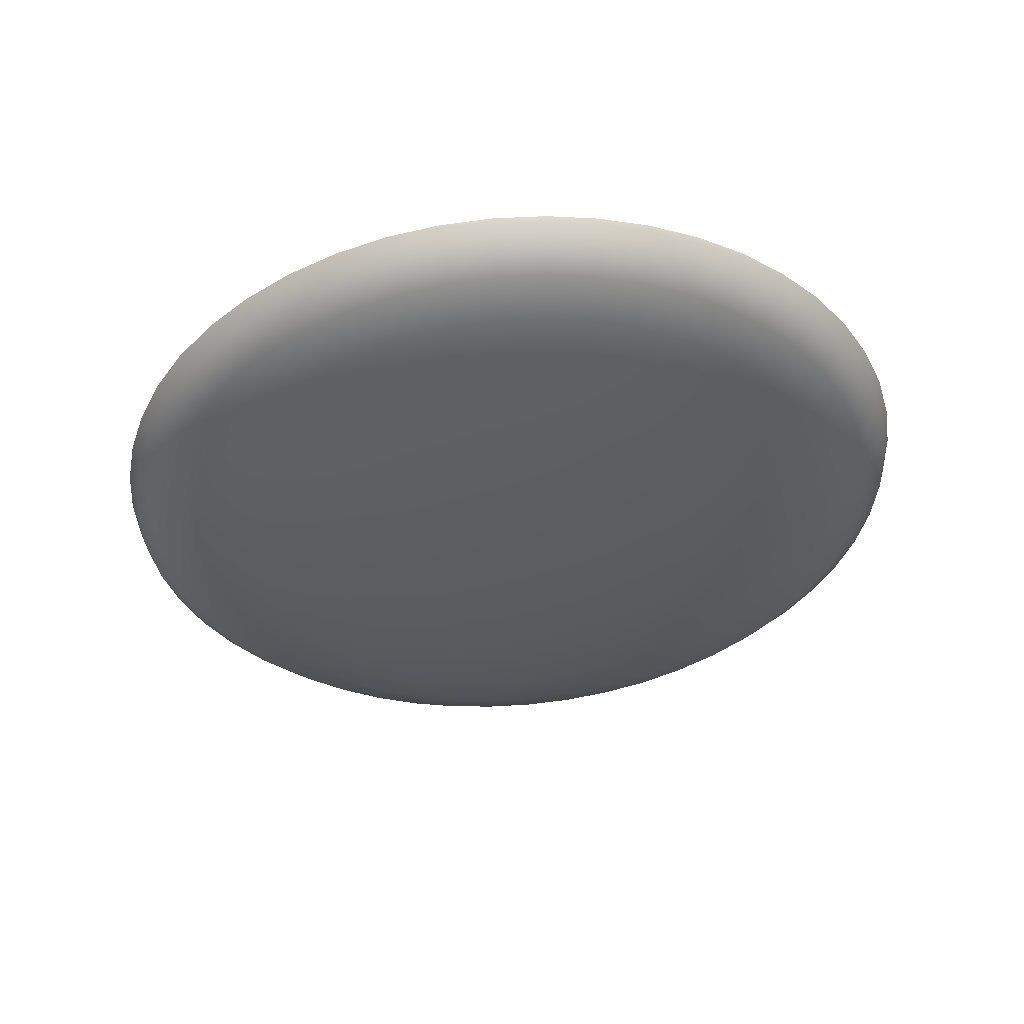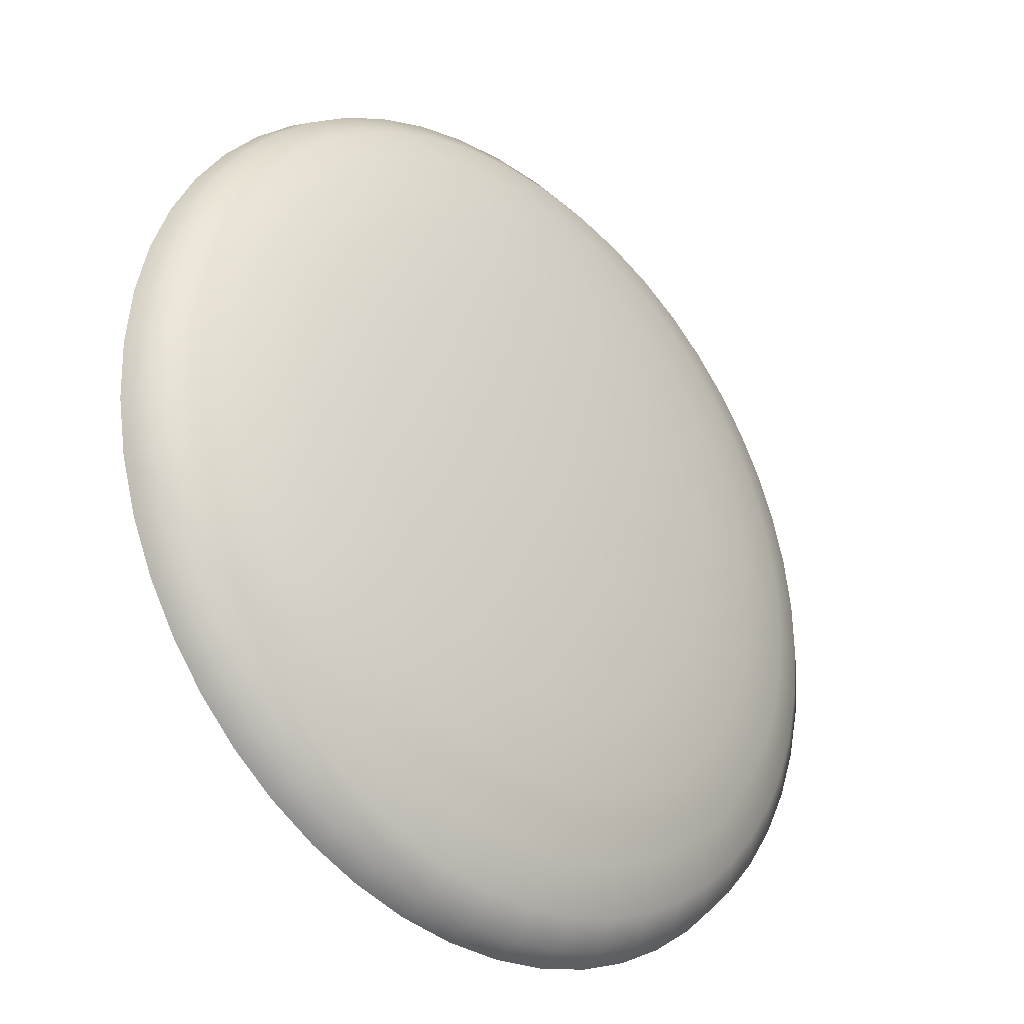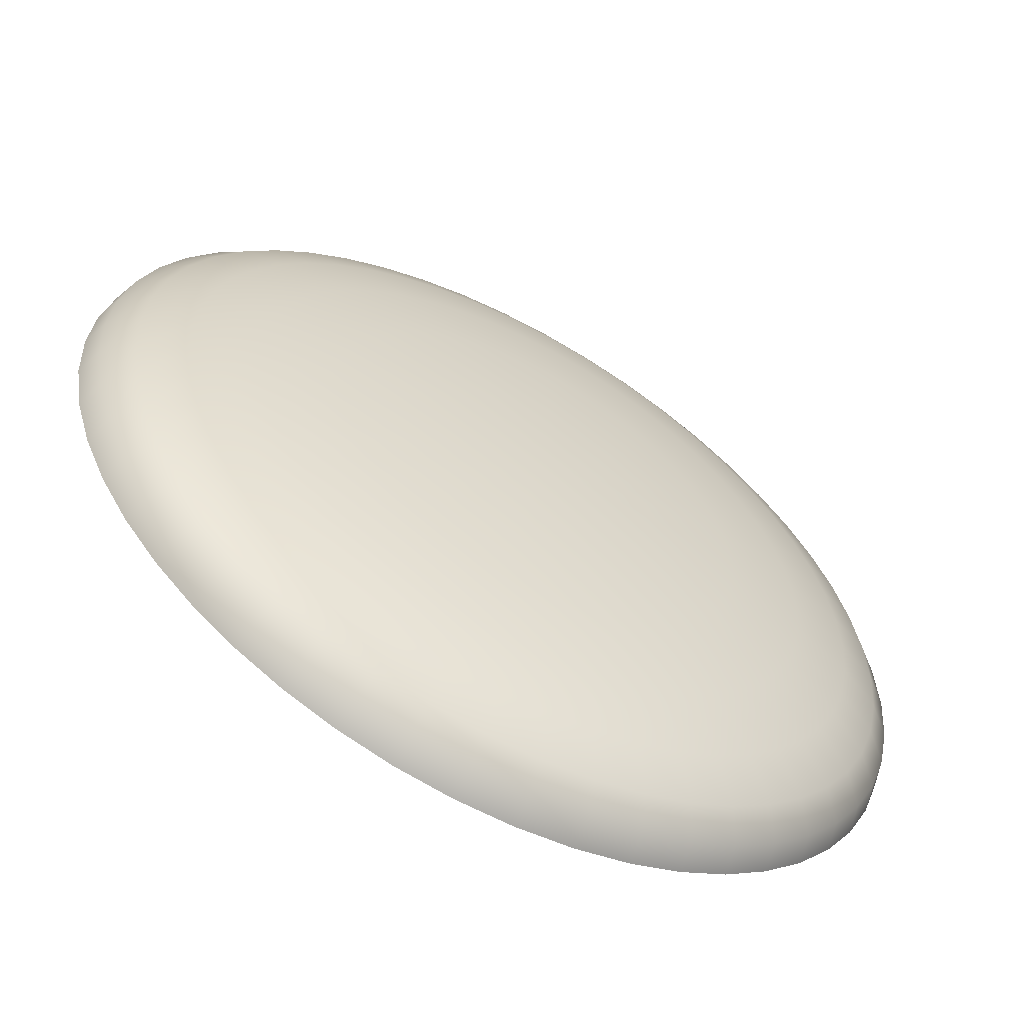
<metadata>
{"format":"obj","ext":"obj","renderer":"f3d","projection":"perspective","resolution":1024,"background":"white","views":[{"elev":-37.1,"azim":35.2,"up":"+Y"},{"elev":-32.6,"azim":-40.1,"up":"+Z"},{"elev":-62.0,"azim":-25.3,"up":"+Z"}]}
</metadata>
<code>
o X-Interior
v 32.16 -18.28 26.2
v 32.55 -18.53 25.69
v 32.61 -18.24 25.78
v 32.95 -18.49 25.22
v 32.71 -18.75 25.03
v 32.34 -18.79 25.47
v 32.11 -18.58 26.11
v 31.65 -18.33 26.57
v 31.61 -18.63 26.47
v 31.1 -18.38 26.88
v 31.08 -18.68 26.77
v 30.51 -18.43 27.12
v 30.5 -18.72 27.01
v 29.89 -18.48 27.28
v 29.89 -18.77 27.17
v 29.24 -18.52 27.36
v 29.26 -18.82 27.25
v 28.58 -18.57 27.36
v 28.6 -18.86 27.25
v 27.93 -18.61 27.28
v 27.97 -18.9 27.17
v 27.31 -18.64 27.12
v 27.36 -18.93 27.01
v 26.72 -18.67 26.88
v 26.78 -18.96 26.77
v 26.17 -18.7 26.57
v 26.24 -18.99 26.47
v 25.66 -18.72 26.2
v 25.75 -19.01 26.11
v 25.21 -18.73 25.77
v 25.31 -19.02 25.69
v 24.81 -18.74 25.29
v 24.91 -19.03 25.22
v 24.47 -18.74 24.77
v 24.58 -19.03 24.7
v 24.2 -18.73 24.2
v 24.31 -19.02 24.15
v 24 -18.72 23.59
v 24.12 -19.01 23.55
v 23.87 -18.7 22.96
v 23.99 -18.99 22.93
v 23.83 -18.68 22.29
v 23.95 -18.97 22.28
v 23.87 -18.65 21.63
v 23.99 -18.94 21.63
v 24 -18.61 21
v 24.12 -18.91 21.01
v 24.2 -18.58 20.39
v 24.31 -18.87 20.42
v 24.47 -18.54 19.82
v 24.58 -18.83 19.86
v 24.81 -18.49 19.3
v 24.91 -18.79 19.35
v 25.21 -18.45 18.82
v 25.31 -18.74 18.88
v 25.66 -18.4 18.39
v 25.75 -18.7 18.46
v 26.17 -18.35 18.02
v 26.24 -18.65 18.09
v 26.72 -18.3 17.71
v 26.78 -18.6 17.79
v 27.31 -18.26 17.48
v 27.36 -18.56 17.56
v 27.93 -18.21 17.31
v 27.97 -18.51 17.4
v 28.58 -18.17 17.23
v 28.6 -18.47 17.32
v 29.24 -18.12 17.23
v 29.26 -18.42 17.32
v 29.89 -18.08 17.31
v 29.89 -18.39 17.4
v 30.51 -18.05 17.48
v 30.5 -18.35 17.56
v 31.1 -18.02 17.71
v 31.08 -18.33 17.8
v 31.65 -18 18.02
v 31.61 -18.3 18.1
v 32.16 -17.98 18.39
v 32.11 -18.28 18.46
v 32.61 -17.97 18.82
v 32.55 -18.27 18.88
v 33.01 -17.96 19.3
v 32.95 -18.27 19.35
v 33.35 -17.96 19.83
v 33.28 -18.26 19.86
v 33.62 -17.96 20.39
v 33.54 -18.27 20.42
v 33.82 -17.97 21
v 33.74 -18.28 21.01
v 33.95 -17.99 21.64
v 33.86 -18.29 21.64
v 33.99 -18.01 22.3
v 33.91 -18.31 22.29
v 33.95 -18.04 22.96
v 33.86 -18.34 22.93
v 33.82 -18.07 23.59
v 33.74 -18.37 23.56
v 33.62 -18.11 24.2
v 33.54 -18.41 24.15
v 33.35 -18.15 24.77
v 33.28 -18.45 24.71
v 33.01 -18.19 25.3
v 33.02 -18.71 24.54
v 32.58 -18.94 24.28
v 32.31 -18.97 24.71
v 31.98 -19.01 25.11
v 31.93 -18.84 25.86
v 31.46 -18.88 26.2
v 30.96 -18.92 26.48
v 30.42 -18.97 26.7
v 29.85 -19.01 26.85
v 29.25 -19.06 26.93
v 28.64 -19.1 26.93
v 28.04 -19.14 26.85
v 27.47 -19.17 26.7
v 26.93 -19.19 26.48
v 26.43 -19.22 26.2
v 25.97 -19.23 25.86
v 25.55 -19.25 25.47
v 25.18 -19.25 25.03
v 24.87 -19.25 24.54
v 24.62 -19.25 24.02
v 24.43 -19.24 23.46
v 24.32 -19.22 22.88
v 24.28 -19.2 22.27
v 24.32 -19.17 21.67
v 24.43 -19.14 21.08
v 24.62 -19.11 20.53
v 24.87 -19.07 20
v 25.18 -19.03 19.52
v 25.55 -18.99 19.08
v 25.97 -18.94 18.69
v 26.43 -18.9 18.35
v 26.93 -18.86 18.07
v 27.47 -18.81 17.85
v 28.04 -18.77 17.7
v 28.64 -18.73 17.62
v 29.25 -18.69 17.62
v 29.85 -18.65 17.7
v 30.42 -18.62 17.85
v 30.96 -18.6 18.07
v 31.46 -18.58 18.35
v 31.93 -18.56 18.69
v 32.34 -18.55 19.08
v 32.71 -18.54 19.52
v 33.02 -18.54 20
v 33.27 -18.54 20.53
v 33.46 -18.55 21.08
v 33.57 -18.57 21.67
v 33.61 -18.59 22.27
v 33.57 -18.61 22.88
v 33.46 -18.64 23.47
v 33.27 -18.68 24.02
v 32.8 -18.91 23.82
v 32.14 -19.1 23.54
v 31.96 -19.13 23.92
v 31.73 -19.16 24.28
v 31.46 -19.19 24.6
v 31.61 -19.05 25.46
v 31.2 -19.09 25.76
v 30.75 -19.13 26.01
v 30.27 -19.17 26.2
v 29.76 -19.21 26.33
v 29.23 -19.24 26.4
v 28.69 -19.28 26.4
v 28.16 -19.31 26.33
v 27.65 -19.34 26.2
v 27.17 -19.37 26.01
v 26.72 -19.39 25.76
v 26.31 -19.4 25.45
v 25.94 -19.41 25.1
v 25.61 -19.42 24.71
v 25.34 -19.42 24.28
v 25.11 -19.42 23.82
v 24.95 -19.41 23.32
v 24.85 -19.39 22.81
v 24.81 -19.37 22.26
v 24.85 -19.35 21.72
v 24.95 -19.32 21.21
v 25.11 -19.29 20.71
v 25.34 -19.25 20.25
v 25.61 -19.22 19.82
v 25.94 -19.18 19.43
v 26.31 -19.14 19.08
v 26.72 -19.11 18.77
v 27.17 -19.07 18.53
v 27.65 -19.03 18.33
v 28.16 -18.99 18.2
v 28.69 -18.95 18.13
v 29.23 -18.92 18.13
v 29.76 -18.89 18.2
v 30.27 -18.86 18.33
v 30.75 -18.84 18.53
v 31.2 -18.82 18.78
v 31.61 -18.8 19.08
v 31.98 -18.79 19.43
v 32.31 -18.79 19.82
v 32.58 -18.78 20.25
v 32.8 -18.79 20.71
v 32.97 -18.8 21.21
v 33.07 -18.81 21.73
v 33.11 -18.83 22.27
v 33.07 -18.85 22.81
v 32.97 -18.88 23.33
v 32.28 -19.07 23.13
v 31.38 -19.24 22.89
v 31.28 -19.26 23.19
v 31.15 -19.28 23.47
v 30.99 -19.3 23.72
v 30.79 -19.32 23.96
v 31.16 -19.22 24.89
v 30.82 -19.25 25.14
v 30.45 -19.28 25.35
v 30.05 -19.32 25.51
v 29.63 -19.35 25.62
v 29.19 -19.38 25.67
v 28.75 -19.41 25.67
v 28.31 -19.44 25.62
v 27.89 -19.46 25.51
v 27.49 -19.48 25.34
v 27.12 -19.5 25.14
v 26.78 -19.51 24.89
v 26.48 -19.52 24.6
v 26.21 -19.52 24.28
v 25.98 -19.52 23.92
v 25.8 -19.52 23.54
v 25.66 -19.51 23.13
v 25.58 -19.5 22.7
v 25.55 -19.48 22.26
v 25.58 -19.46 21.81
v 25.66 -19.44 21.39
v 25.8 -19.41 20.98
v 25.98 -19.39 20.59
v 26.21 -19.36 20.24
v 26.48 -19.33 19.92
v 26.78 -19.3 19.63
v 27.12 -19.26 19.38
v 27.49 -19.23 19.17
v 27.89 -19.2 19.01
v 28.31 -19.17 18.9
v 28.75 -19.14 18.85
v 29.19 -19.11 18.85
v 29.63 -19.08 18.9
v 30.05 -19.06 19.01
v 30.45 -19.04 19.17
v 30.82 -19.03 19.38
v 31.16 -19.01 19.63
v 31.46 -19 19.92
v 31.73 -19 20.24
v 31.96 -19 20.6
v 32.14 -19 20.98
v 32.28 -19.01 21.39
v 32.36 -19.02 21.81
v 32.39 -19.03 22.26
v 32.36 -19.05 22.71
v 31.44 -19.22 22.58
v 30.32 -19.36 22.43
v 30.29 -19.37 22.6
v 30.23 -19.38 22.76
v 30.16 -19.39 22.91
v 30.07 -19.4 23.05
v 29.96 -19.41 23.18
v 30.57 -19.34 24.17
v 30.32 -19.37 24.35
v 30.05 -19.39 24.5
v 29.76 -19.41 24.62
v 29.46 -19.44 24.7
v 29.14 -19.46 24.74
v 28.81 -19.48 24.74
v 28.5 -19.5 24.7
v 28.19 -19.52 24.62
v 27.9 -19.53 24.5
v 27.64 -19.55 24.35
v 27.39 -19.56 24.17
v 27.17 -19.56 23.96
v 26.97 -19.57 23.72
v 26.8 -19.57 23.47
v 26.67 -19.56 23.19
v 26.57 -19.56 22.89
v 26.51 -19.55 22.58
v 26.49 -19.54 22.25
v 26.51 -19.52 21.93
v 26.57 -19.51 21.62
v 26.67 -19.49 21.32
v 26.8 -19.47 21.04
v 26.97 -19.45 20.79
v 27.17 -19.42 20.55
v 27.39 -19.4 20.34
v 27.64 -19.38 20.16
v 27.9 -19.35 20.01
v 28.19 -19.33 19.89
v 28.5 -19.31 19.81
v 28.81 -19.29 19.77
v 29.14 -19.26 19.77
v 29.46 -19.25 19.81
v 29.76 -19.23 19.89
v 30.05 -19.22 20.01
v 30.32 -19.2 20.16
v 30.57 -19.19 20.34
v 30.79 -19.19 20.55
v 30.99 -19.19 20.79
v 31.15 -19.18 21.04
v 31.28 -19.19 21.32
v 31.38 -19.19 21.62
v 31.44 -19.2 21.93
v 31.47 -19.21 22.26
v 30.33 -19.36 22.34
v 28.98 -19.46 22.25
v 29.84 -19.43 23.29
v 29.71 -19.44 23.39
v 29.56 -19.45 23.47
v 29.41 -19.46 23.53
v 29.24 -19.48 23.57
v 29.07 -19.49 23.6
v 28.89 -19.5 23.6
v 28.72 -19.51 23.57
v 28.56 -19.52 23.53
v 28.4 -19.53 23.47
v 28.25 -19.54 23.39
v 28.12 -19.54 23.29
v 28 -19.54 23.18
v 27.89 -19.55 23.05
v 27.8 -19.55 22.91
v 27.73 -19.54 22.76
v 27.68 -19.54 22.6
v 27.65 -19.54 22.43
v 27.63 -19.53 22.25
v 27.65 -19.52 22.08
v 27.68 -19.51 21.91
v 27.73 -19.5 21.75
v 27.8 -19.49 21.6
v 27.89 -19.48 21.46
v 28 -19.47 21.33
v 28.12 -19.46 21.22
v 28.25 -19.44 21.12
v 28.4 -19.43 21.04
v 28.56 -19.42 20.97
v 28.72 -19.41 20.93
v 28.89 -19.39 20.91
v 29.07 -19.38 20.91
v 29.24 -19.37 20.93
v 29.41 -19.36 20.97
v 29.56 -19.36 21.04
v 29.71 -19.35 21.12
v 29.84 -19.35 21.22
v 29.96 -19.34 21.33
v 30.07 -19.34 21.46
v 30.16 -19.34 21.6
v 30.23 -19.34 21.75
v 30.29 -19.34 21.91
v 30.32 -19.35 22.08
v 30.33 -19.35 22.25
f 3 1 2
f 2 1 7
f 1 8 7
f 7 8 9
f 8 10 9
f 9 10 11
f 10 12 11
f 11 12 13
f 12 14 13
f 13 14 15
f 14 16 15
f 15 16 17
f 16 18 17
f 17 18 19
f 18 20 19
f 19 20 21
f 20 22 21
f 21 22 23
f 22 24 23
f 23 24 25
f 24 26 25
f 25 26 27
f 26 28 27
f 27 28 29
f 28 30 29
f 29 30 31
f 30 32 31
f 31 32 33
f 32 34 33
f 33 34 35
f 34 36 35
f 35 36 37
f 36 38 37
f 37 38 39
f 38 40 39
f 39 40 41
f 40 42 41
f 41 42 43
f 42 44 43
f 43 44 45
f 44 46 45
f 45 46 47
f 46 48 47
f 47 48 49
f 48 50 49
f 49 50 51
f 50 52 51
f 51 52 53
f 52 54 53
f 53 54 55
f 54 56 55
f 55 56 57
f 56 58 57
f 57 58 59
f 58 60 59
f 59 60 61
f 60 62 61
f 61 62 63
f 62 64 63
f 63 64 65
f 64 66 65
f 65 66 67
f 66 68 67
f 67 68 69
f 68 70 69
f 69 70 71
f 70 72 71
f 71 72 73
f 72 74 73
f 73 74 75
f 74 76 75
f 75 76 77
f 76 78 77
f 77 78 79
f 78 80 79
f 79 80 81
f 80 82 81
f 81 82 83
f 82 84 83
f 83 84 85
f 84 86 85
f 85 86 87
f 86 88 87
f 87 88 89
f 88 90 89
f 89 90 91
f 90 92 91
f 91 92 93
f 92 94 93
f 93 94 95
f 94 96 95
f 95 96 97
f 96 98 97
f 97 98 99
f 98 100 99
f 99 100 101
f 100 102 101
f 101 102 4
f 102 3 4
f 3 2 4
f 4 2 5
f 5 2 6
f 2 7 6
f 6 7 107
f 7 9 107
f 107 9 108
f 9 11 108
f 108 11 109
f 11 13 109
f 109 13 110
f 13 15 110
f 110 15 111
f 15 17 111
f 111 17 112
f 17 19 112
f 112 19 113
f 19 21 113
f 113 21 114
f 21 23 114
f 114 23 115
f 23 25 115
f 115 25 116
f 25 27 116
f 116 27 117
f 27 29 117
f 117 29 118
f 29 31 118
f 118 31 119
f 31 33 119
f 119 33 120
f 33 35 120
f 120 35 121
f 35 37 121
f 121 37 122
f 37 39 122
f 122 39 123
f 39 41 123
f 123 41 124
f 41 43 124
f 124 43 125
f 43 45 125
f 125 45 126
f 45 47 126
f 126 47 127
f 47 49 127
f 127 49 128
f 49 51 128
f 128 51 129
f 51 53 129
f 129 53 130
f 53 55 130
f 130 55 131
f 55 57 131
f 131 57 132
f 57 59 132
f 132 59 133
f 59 61 133
f 133 61 134
f 61 63 134
f 134 63 135
f 63 65 135
f 135 65 136
f 65 67 136
f 136 67 137
f 67 69 137
f 137 69 138
f 69 71 138
f 138 71 139
f 71 73 139
f 139 73 140
f 73 75 140
f 140 75 141
f 75 77 141
f 141 77 142
f 77 79 142
f 142 79 143
f 79 81 143
f 143 81 144
f 81 83 144
f 144 83 145
f 83 85 145
f 145 85 146
f 85 87 146
f 146 87 147
f 87 89 147
f 147 89 148
f 89 91 148
f 148 91 149
f 91 93 149
f 149 93 150
f 93 95 150
f 150 95 151
f 95 97 151
f 151 97 152
f 97 99 152
f 152 99 153
f 99 101 153
f 153 101 103
f 101 4 103
f 4 5 103
f 103 5 104
f 104 5 105
f 5 6 105
f 105 6 106
f 6 107 106
f 106 107 159
f 107 108 159
f 159 108 160
f 108 109 160
f 160 109 161
f 109 110 161
f 161 110 162
f 110 111 162
f 162 111 163
f 111 112 163
f 163 112 164
f 112 113 164
f 164 113 165
f 113 114 165
f 165 114 166
f 114 115 166
f 166 115 167
f 115 116 167
f 167 116 168
f 116 117 168
f 168 117 169
f 117 118 169
f 169 118 170
f 118 119 170
f 170 119 171
f 119 120 171
f 171 120 172
f 120 121 172
f 172 121 173
f 121 122 173
f 173 122 174
f 122 123 174
f 174 123 175
f 123 124 175
f 175 124 176
f 124 125 176
f 176 125 177
f 125 126 177
f 177 126 178
f 126 127 178
f 178 127 179
f 127 128 179
f 179 128 180
f 128 129 180
f 180 129 181
f 129 130 181
f 181 130 182
f 130 131 182
f 182 131 183
f 131 132 183
f 183 132 184
f 132 133 184
f 184 133 185
f 133 134 185
f 185 134 186
f 134 135 186
f 186 135 187
f 135 136 187
f 187 136 188
f 136 137 188
f 188 137 189
f 137 138 189
f 189 138 190
f 138 139 190
f 190 139 191
f 139 140 191
f 191 140 192
f 140 141 192
f 192 141 193
f 141 142 193
f 193 142 194
f 142 143 194
f 194 143 195
f 143 144 195
f 195 144 196
f 144 145 196
f 196 145 197
f 145 146 197
f 197 146 198
f 146 147 198
f 198 147 199
f 147 148 199
f 199 148 200
f 148 149 200
f 200 149 201
f 149 150 201
f 201 150 202
f 150 151 202
f 202 151 203
f 151 152 203
f 203 152 204
f 152 153 204
f 204 153 154
f 153 103 154
f 103 104 154
f 154 104 155
f 155 104 156
f 104 105 156
f 156 105 157
f 105 106 157
f 157 106 158
f 106 159 158
f 158 159 211
f 159 160 211
f 211 160 212
f 160 161 212
f 212 161 213
f 161 162 213
f 213 162 214
f 162 163 214
f 214 163 215
f 163 164 215
f 215 164 216
f 164 165 216
f 216 165 217
f 165 166 217
f 217 166 218
f 166 167 218
f 218 167 219
f 167 168 219
f 219 168 220
f 168 169 220
f 220 169 221
f 169 170 221
f 221 170 222
f 170 171 222
f 222 171 223
f 171 172 223
f 223 172 224
f 172 173 224
f 224 173 225
f 173 174 225
f 225 174 226
f 174 175 226
f 226 175 227
f 175 176 227
f 227 176 228
f 176 177 228
f 228 177 229
f 177 178 229
f 229 178 230
f 178 179 230
f 230 179 231
f 179 180 231
f 231 180 232
f 180 181 232
f 232 181 233
f 181 182 233
f 233 182 234
f 182 183 234
f 234 183 235
f 183 184 235
f 235 184 236
f 184 185 236
f 236 185 237
f 185 186 237
f 237 186 238
f 186 187 238
f 238 187 239
f 187 188 239
f 239 188 240
f 188 189 240
f 240 189 241
f 189 190 241
f 241 190 242
f 190 191 242
f 242 191 243
f 191 192 243
f 243 192 244
f 192 193 244
f 244 193 245
f 193 194 245
f 245 194 246
f 194 195 246
f 246 195 247
f 195 196 247
f 247 196 248
f 196 197 248
f 248 197 249
f 197 198 249
f 249 198 250
f 198 199 250
f 250 199 251
f 199 200 251
f 251 200 252
f 200 201 252
f 252 201 253
f 201 202 253
f 253 202 254
f 202 203 254
f 254 203 255
f 203 204 255
f 255 204 205
f 204 154 205
f 154 155 205
f 205 155 206
f 206 155 207
f 155 156 207
f 207 156 208
f 156 157 208
f 208 157 209
f 157 158 209
f 209 158 210
f 158 211 210
f 210 211 263
f 211 212 263
f 263 212 264
f 212 213 264
f 264 213 265
f 213 214 265
f 265 214 266
f 214 215 266
f 266 215 267
f 215 216 267
f 267 216 268
f 216 217 268
f 268 217 269
f 217 218 269
f 269 218 270
f 218 219 270
f 270 219 271
f 219 220 271
f 271 220 272
f 220 221 272
f 272 221 273
f 221 222 273
f 273 222 274
f 222 223 274
f 274 223 275
f 223 224 275
f 275 224 276
f 224 225 276
f 276 225 277
f 225 226 277
f 277 226 278
f 226 227 278
f 278 227 279
f 227 228 279
f 279 228 280
f 228 229 280
f 280 229 281
f 229 230 281
f 281 230 282
f 230 231 282
f 282 231 283
f 231 232 283
f 283 232 284
f 232 233 284
f 284 233 285
f 233 234 285
f 285 234 286
f 234 235 286
f 286 235 287
f 235 236 287
f 287 236 288
f 236 237 288
f 288 237 289
f 237 238 289
f 289 238 290
f 238 239 290
f 290 239 291
f 239 240 291
f 291 240 292
f 240 241 292
f 292 241 293
f 241 242 293
f 293 242 294
f 242 243 294
f 294 243 295
f 243 244 295
f 295 244 296
f 244 245 296
f 296 245 297
f 245 246 297
f 297 246 298
f 246 247 298
f 298 247 299
f 247 248 299
f 299 248 300
f 248 249 300
f 300 249 301
f 249 250 301
f 301 250 302
f 250 251 302
f 302 251 303
f 251 252 303
f 303 252 304
f 252 253 304
f 304 253 305
f 253 254 305
f 305 254 306
f 254 255 306
f 306 255 256
f 255 205 256
f 205 206 256
f 256 206 257
f 257 206 258
f 206 207 258
f 258 207 259
f 207 208 259
f 259 208 260
f 208 209 260
f 260 209 261
f 209 210 261
f 261 210 262
f 210 263 262
f 262 263 309
f 263 264 309
f 309 264 310
f 264 265 310
f 310 265 311
f 265 266 311
f 311 266 312
f 266 267 312
f 312 267 313
f 267 268 313
f 313 268 314
f 268 269 314
f 314 269 315
f 269 270 315
f 315 270 316
f 270 271 316
f 316 271 317
f 271 272 317
f 317 272 318
f 272 273 318
f 318 273 319
f 273 274 319
f 319 274 320
f 274 275 320
f 320 275 321
f 275 276 321
f 321 276 322
f 276 277 322
f 322 277 323
f 277 278 323
f 323 278 324
f 278 279 324
f 324 279 325
f 279 280 325
f 325 280 326
f 280 281 326
f 326 281 327
f 281 282 327
f 327 282 328
f 282 283 328
f 328 283 329
f 283 284 329
f 329 284 330
f 284 285 330
f 330 285 331
f 285 286 331
f 331 286 332
f 286 287 332
f 332 287 333
f 287 288 333
f 333 288 334
f 288 289 334
f 334 289 335
f 289 290 335
f 335 290 336
f 290 291 336
f 336 291 337
f 291 292 337
f 337 292 338
f 292 293 338
f 338 293 339
f 293 294 339
f 339 294 340
f 294 295 340
f 340 295 341
f 295 296 341
f 341 296 342
f 296 297 342
f 342 297 343
f 297 298 343
f 343 298 344
f 298 299 344
f 344 299 345
f 299 300 345
f 345 300 346
f 300 301 346
f 346 301 347
f 301 302 347
f 347 302 348
f 302 303 348
f 348 303 349
f 303 304 349
f 349 304 350
f 350 304 351
f 304 305 351
f 305 306 351
f 351 306 352
f 352 306 307
f 306 256 307
f 256 257 307
f 307 257 308
f 257 258 308
f 258 259 308
f 259 260 308
f 260 261 308
f 261 262 308
f 262 309 308
f 309 310 308
f 310 311 308
f 311 312 308
f 312 313 308
f 313 314 308
f 314 315 308
f 315 316 308
f 316 317 308
f 317 318 308
f 318 319 308
f 319 320 308
f 320 321 308
f 321 322 308
f 322 323 308
f 323 324 308
f 324 325 308
f 325 326 308
f 326 327 308
f 327 328 308
f 328 329 308
f 329 330 308
f 330 331 308
f 331 332 308
f 332 333 308
f 333 334 308
f 334 335 308
f 335 336 308
f 336 337 308
f 337 338 308
f 338 339 308
f 339 340 308
f 340 341 308
f 341 342 308
f 342 343 308
f 343 344 308
f 344 345 308
f 345 346 308
f 346 347 308
f 347 348 308
f 348 349 308
f 349 350 308
f 350 351 308
f 351 352 308
f 307 308 352

</code>
